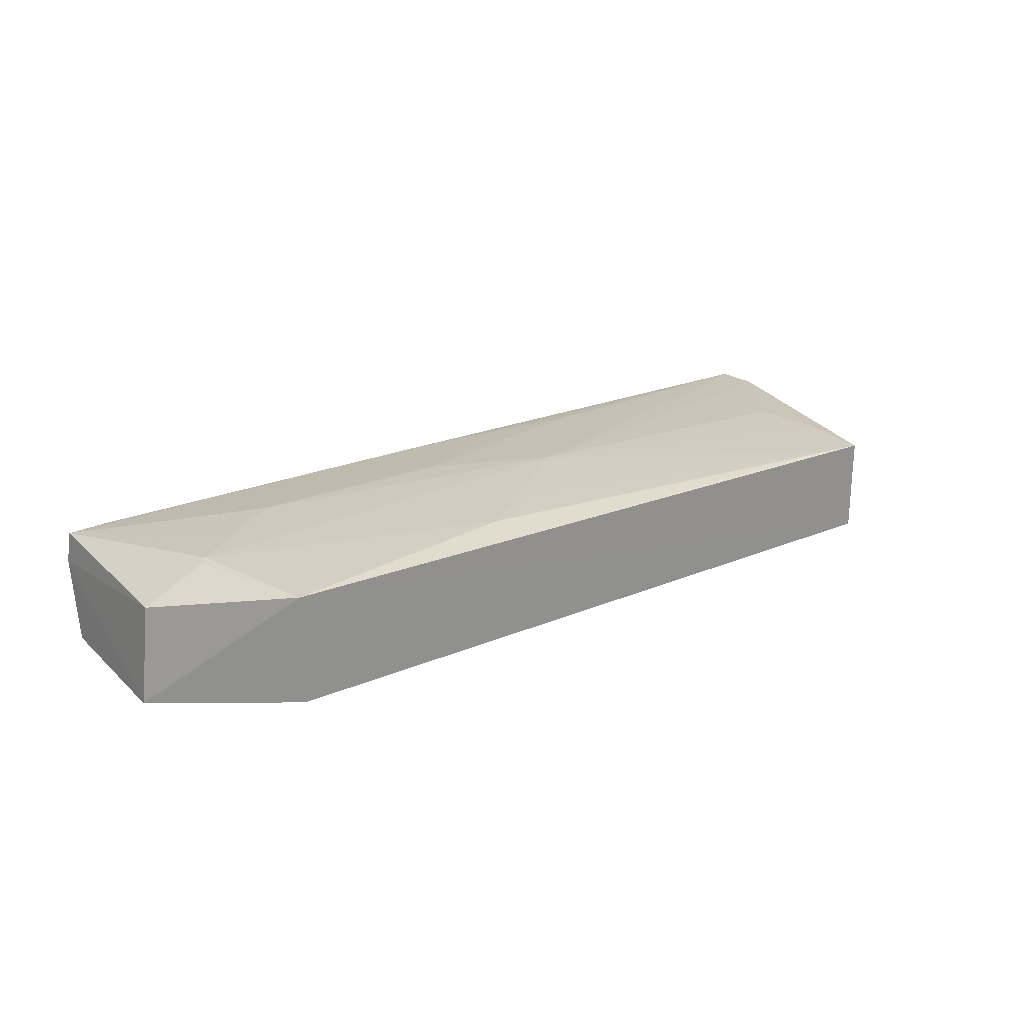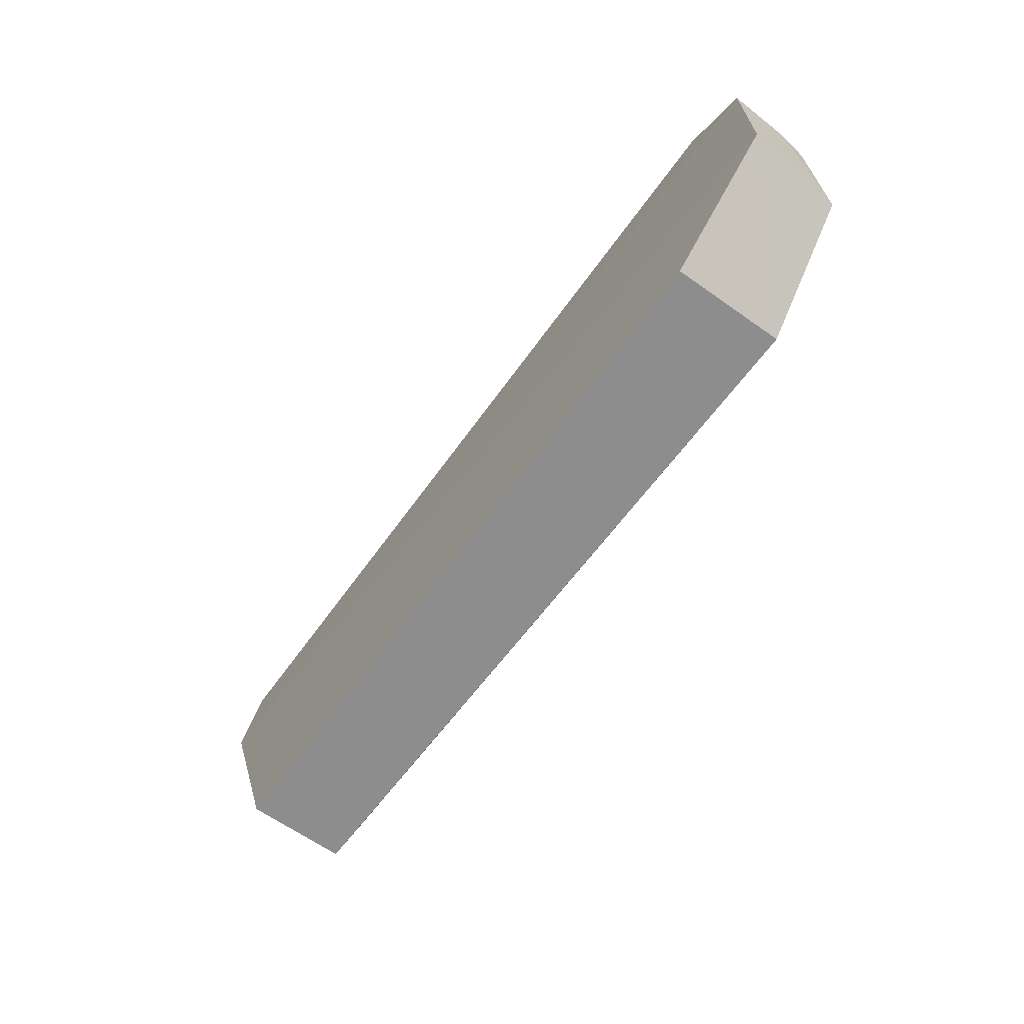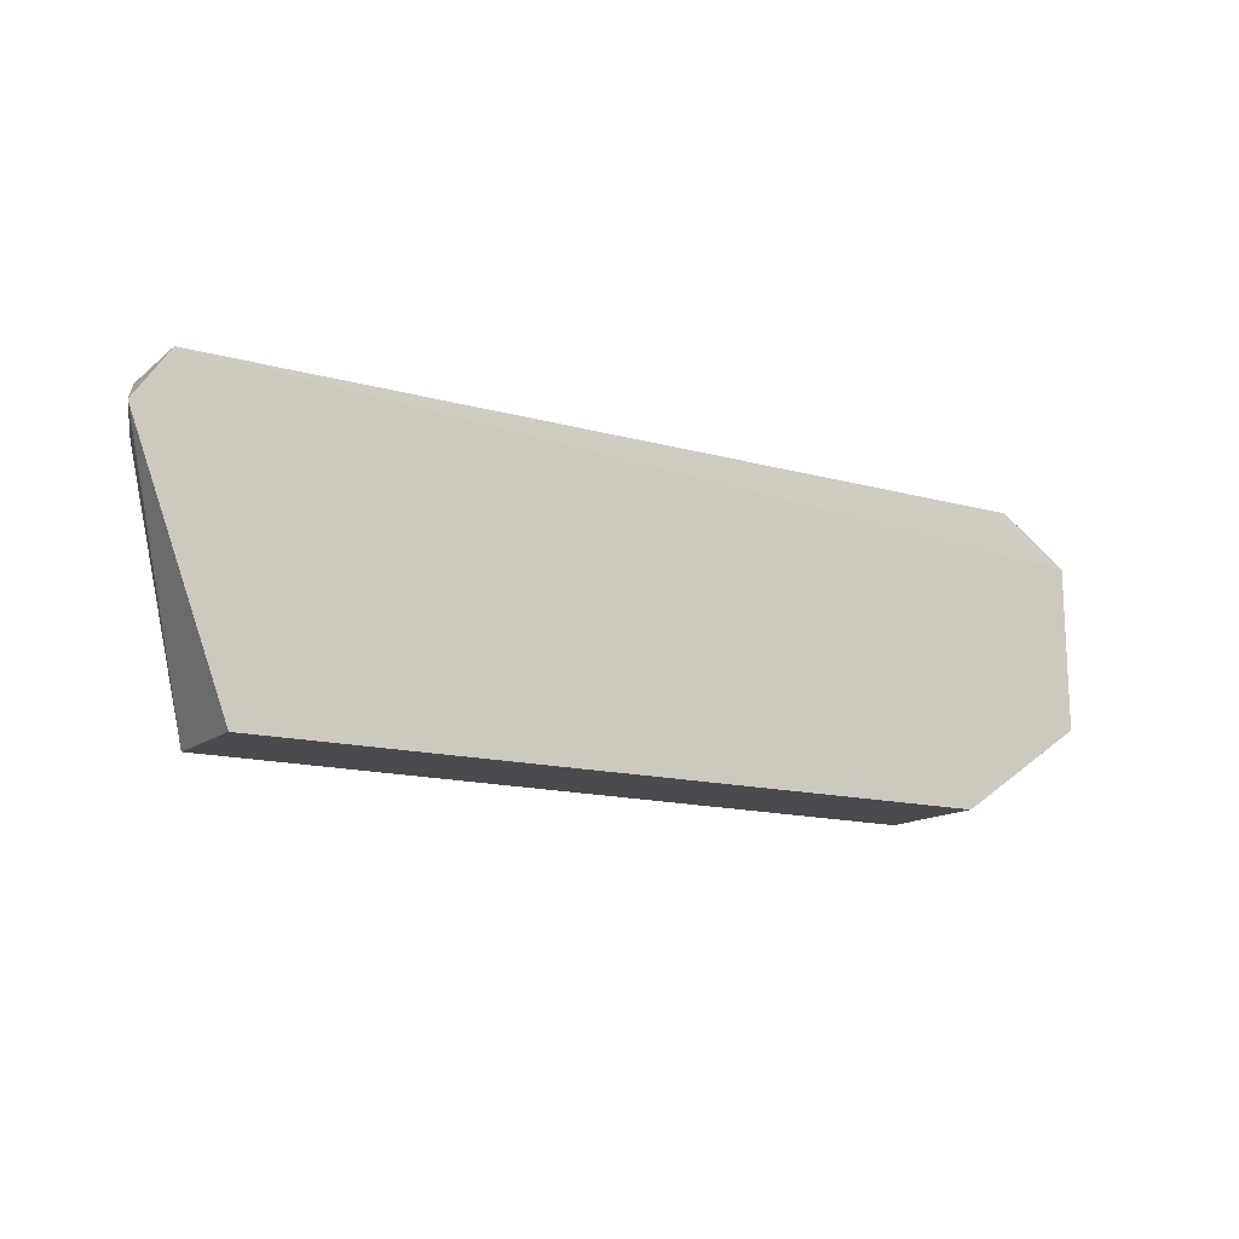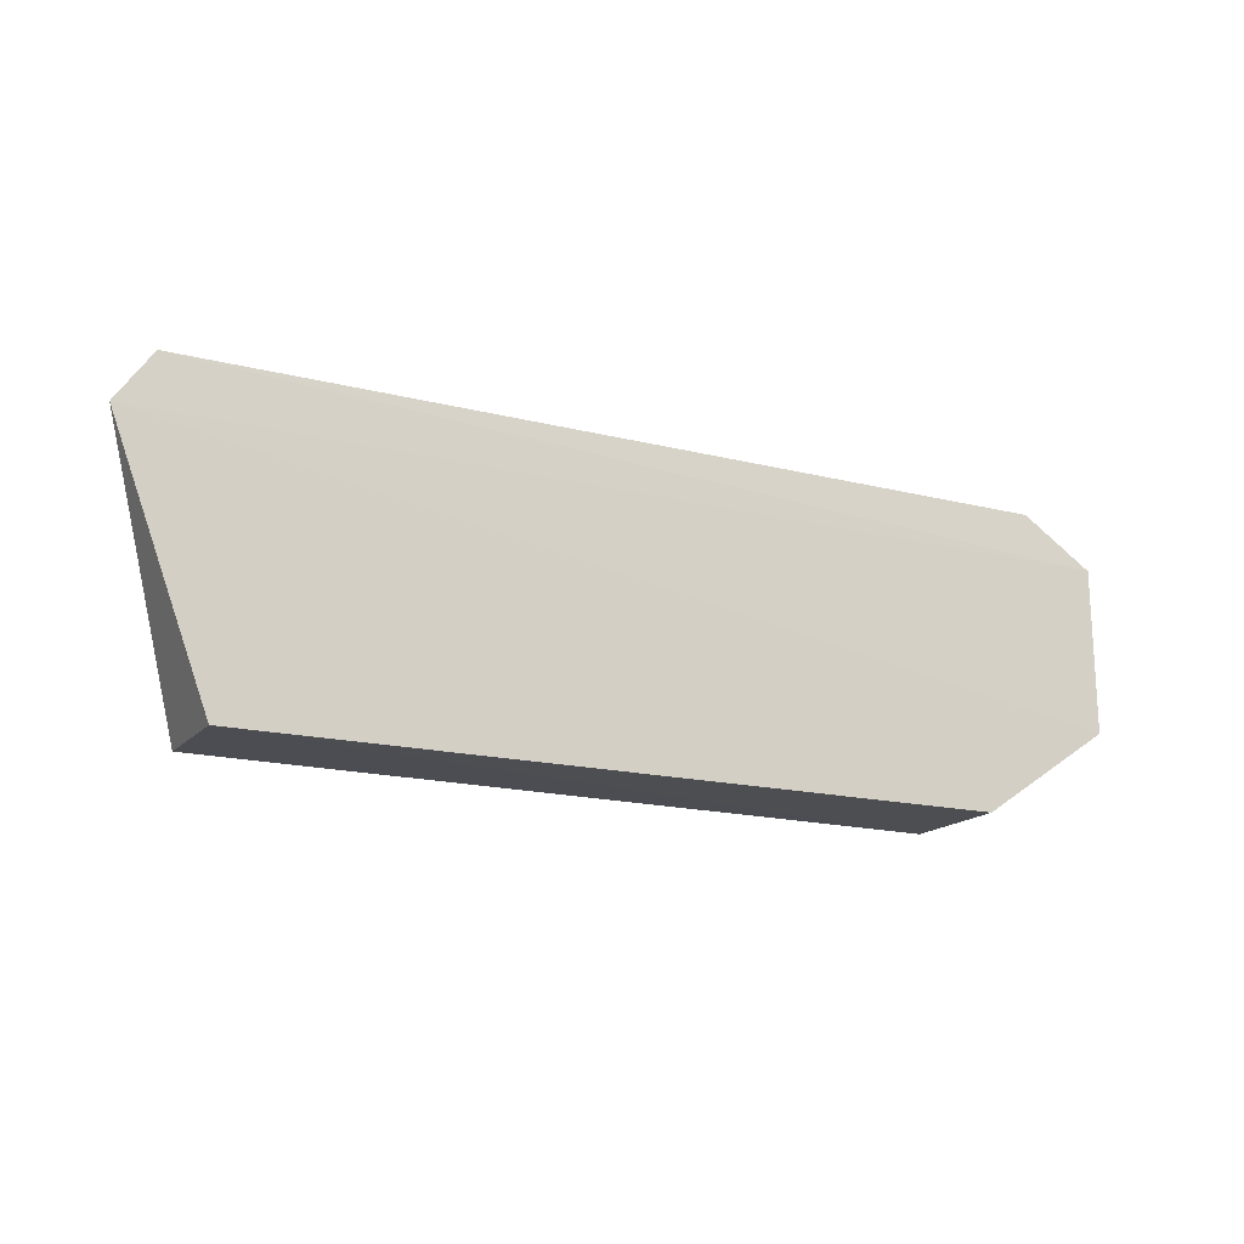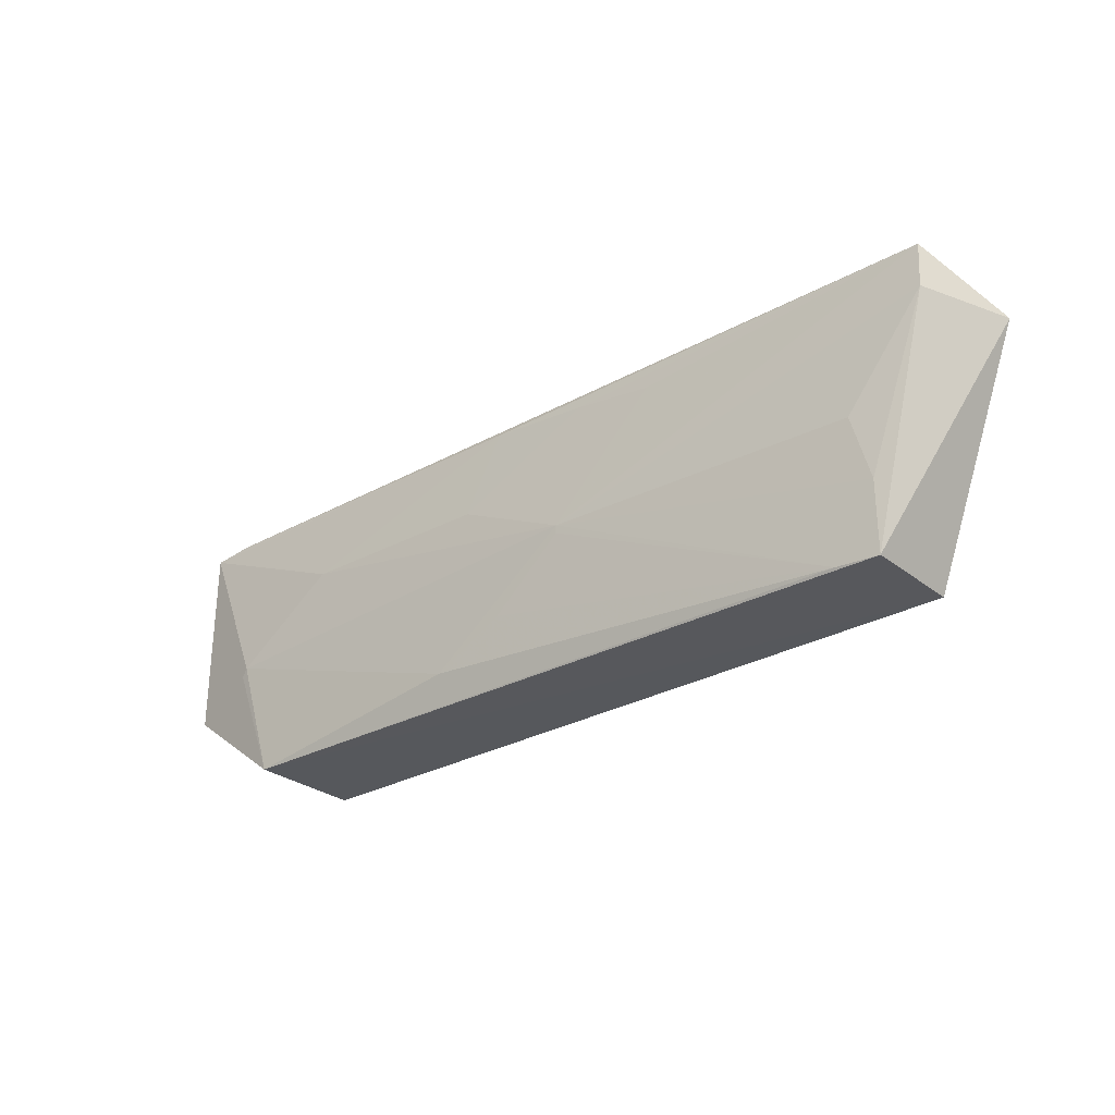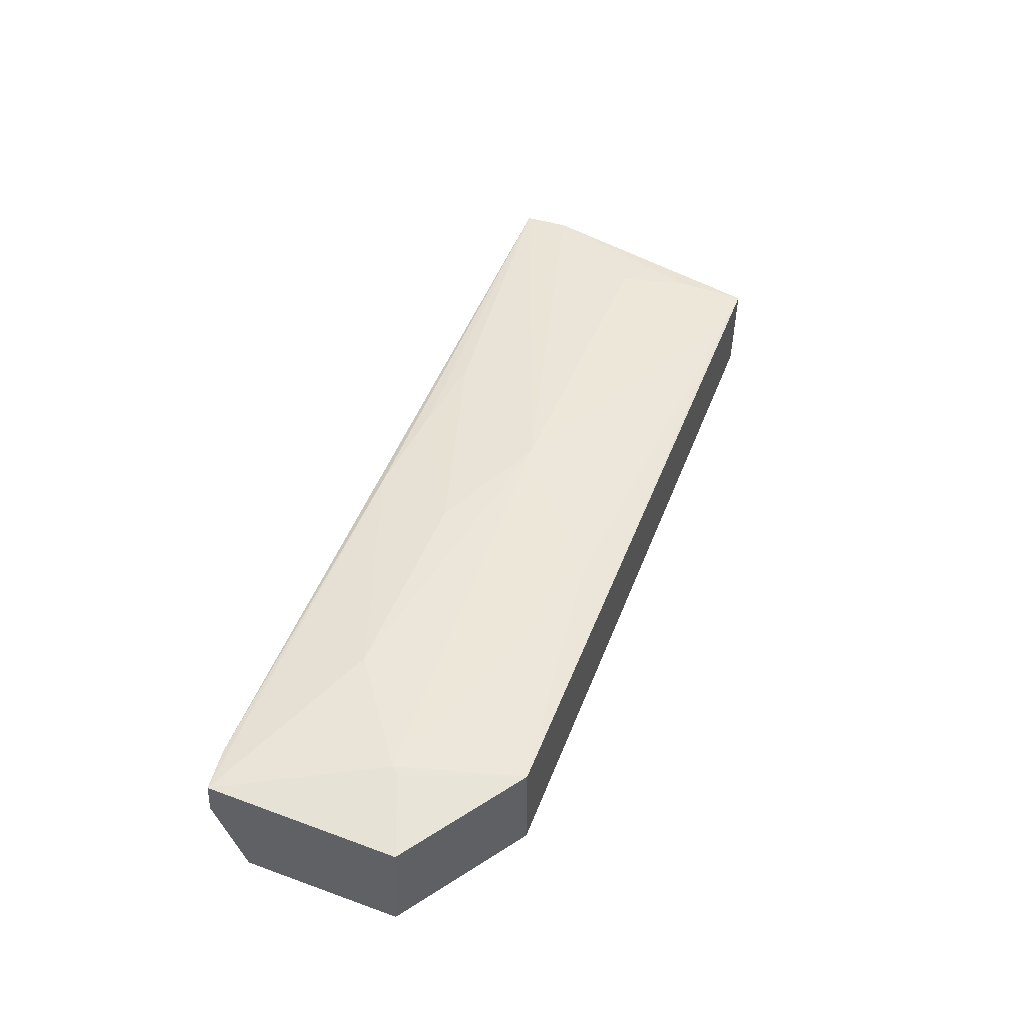
<metadata>
{"format":"obj","ext":"obj","renderer":"f3d","projection":"perspective","resolution":1024,"background":"white","views":[{"elev":24.3,"azim":-34.7,"up":"+Z"},{"elev":-64.6,"azim":-125.6,"up":"+Y"},{"elev":-13.7,"azim":148.2,"up":"+Y"},{"elev":-16.4,"azim":152.8,"up":"+Y"},{"elev":-28.4,"azim":40.3,"up":"+Y"},{"elev":50.2,"azim":-69.0,"up":"+Z"}]}
</metadata>
<code>
v 0.07127 0.04893 0.0835
v 0.07684 0.04141 0.06902
v 0.07124 0.04942 0.06912
v -0.07572 0.04148 0.06908
v -0.05524 0.001632 0.08742
v -0.06905 0.04834 0.08312
v 0.06186 0.001684 0.08515
v -0.06445 0.04897 0.06932
v -0.04403 0.03416 0.08745
v -0.07423 0.01567 0.08532
v 0.07119 0.04149 0.08401
v -0.05519 0.001676 0.0691
v -0.06683 0.04831 0.08529
v -0.07455 0.04732 0.08074
v 0.007946 0.02462 0.08774
v 0.06193 0.001676 0.0691
v -0.07601 0.01573 0.06908
v 0.01049 0.04594 0.08525
v -0.06125 0.02162 0.08789
v -0.06908 0.0484 0.08076
v -0.07376 0.04745 0.08553
v -0.01561 0.00687 0.08784
v 0.05889 0.02415 0.0855
v -0.006231 0.04758 0.08516
v 0.02406 0.04391 0.08533
v -0.06225 0.02035 0.08768
v 0.05492 0.002075 0.08546
v 0.0619 0.01332 0.0853
v -0.01098 0.03372 0.08726
v -0.003827 0.01302 0.08772
v 0.007924 0.02328 0.08771
f 1 2 3
f 3 2 4
f 8 1 3
f 8 3 4
f 11 7 2
f 11 2 1
f 13 8 6
f 13 1 8
f 14 8 4
f 15 11 1
f 16 7 5
f 16 5 12
f 16 12 2
f 16 2 7
f 17 4 2
f 17 2 12
f 17 14 4
f 17 10 14
f 17 12 5
f 17 5 10
f 19 15 9
f 20 6 8
f 20 8 14
f 21 13 6
f 21 20 14
f 21 6 20
f 21 14 10
f 21 10 19
f 21 19 9
f 22 19 5
f 22 15 19
f 23 11 15
f 24 18 1
f 24 1 13
f 24 13 21
f 24 21 9
f 25 15 1
f 25 1 18
f 26 19 10
f 26 10 5
f 26 5 19
f 27 22 5
f 27 5 7
f 28 23 15
f 28 7 11
f 28 11 23
f 28 27 7
f 28 15 27
f 29 24 9
f 29 18 24
f 29 25 18
f 29 9 15
f 29 15 25
f 30 22 27
f 31 30 27
f 31 27 15
f 31 15 22
f 31 22 30

</code>
